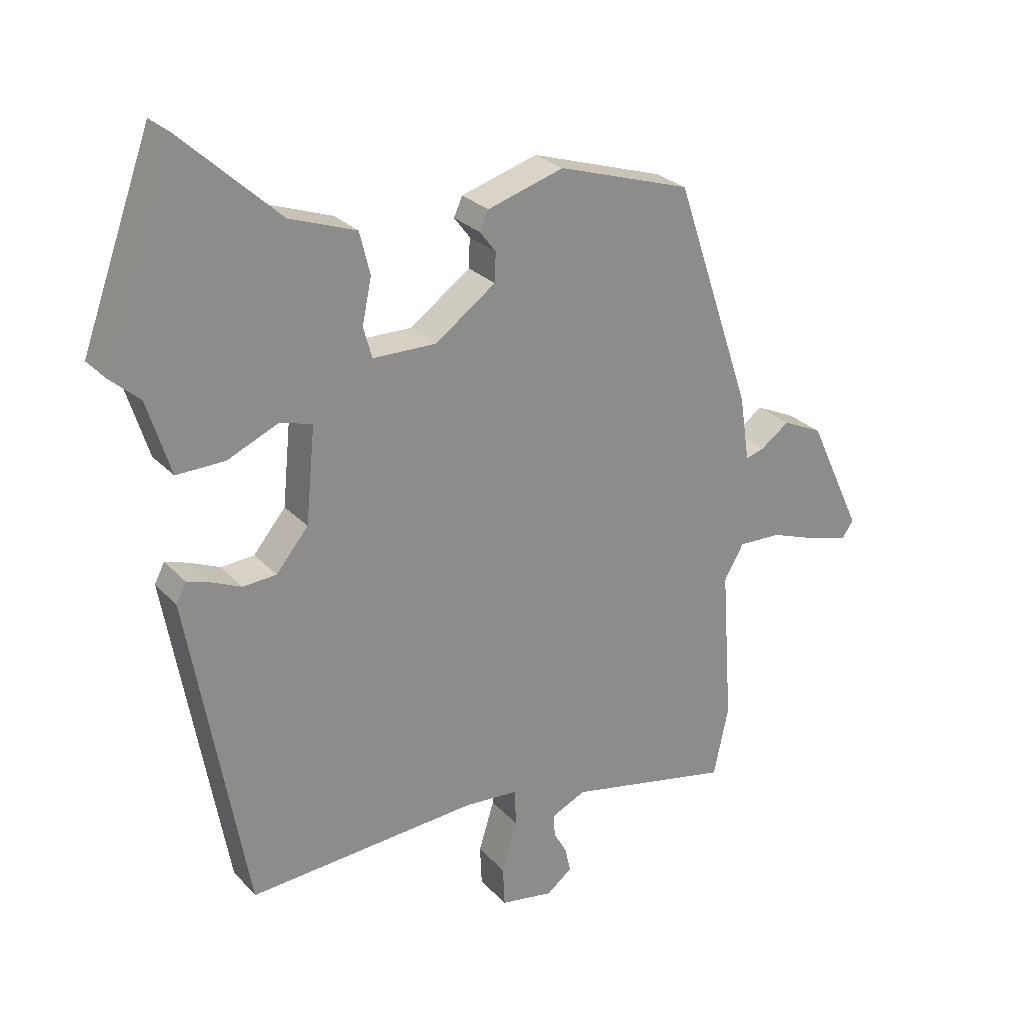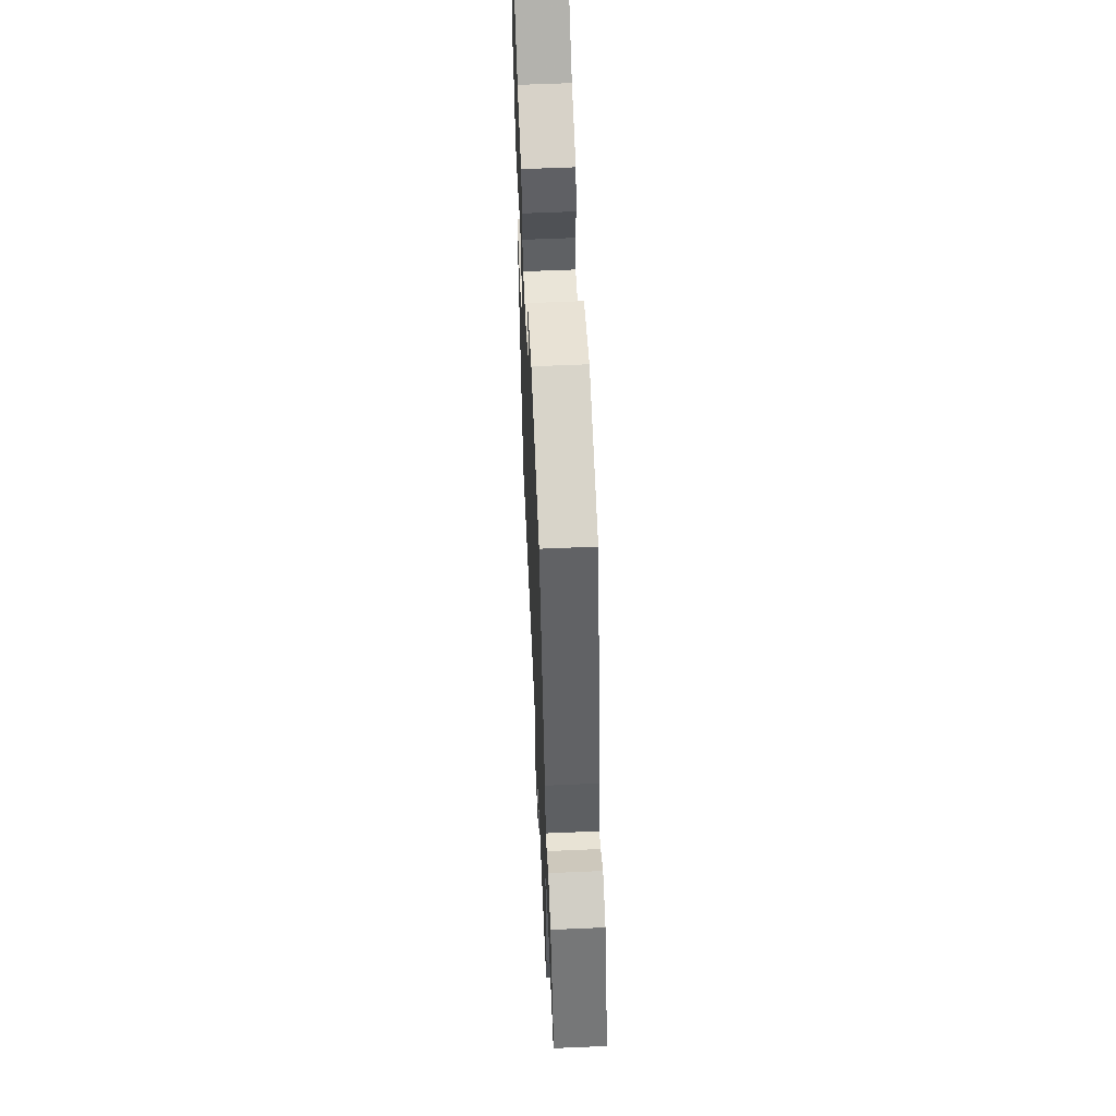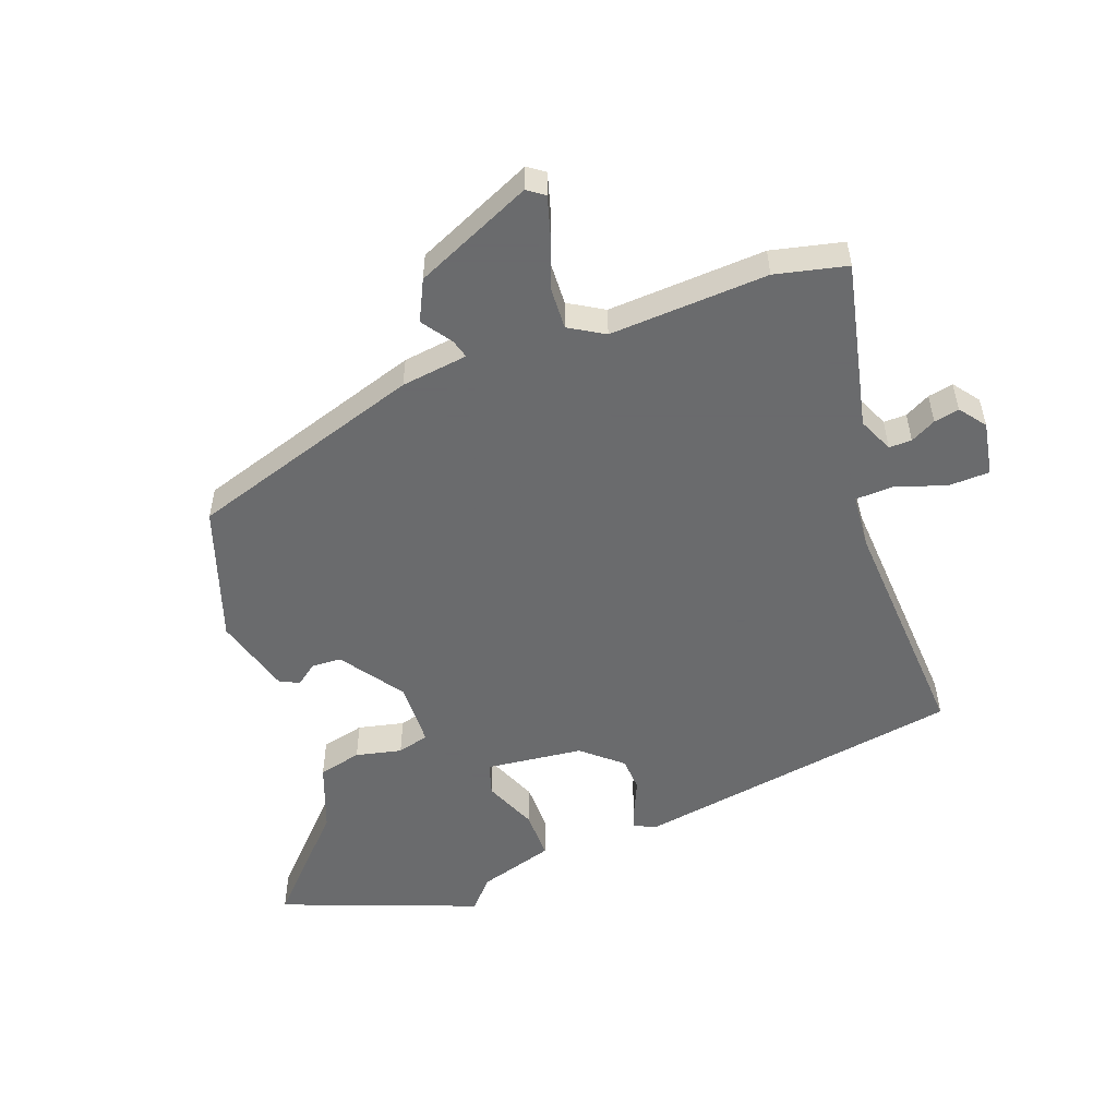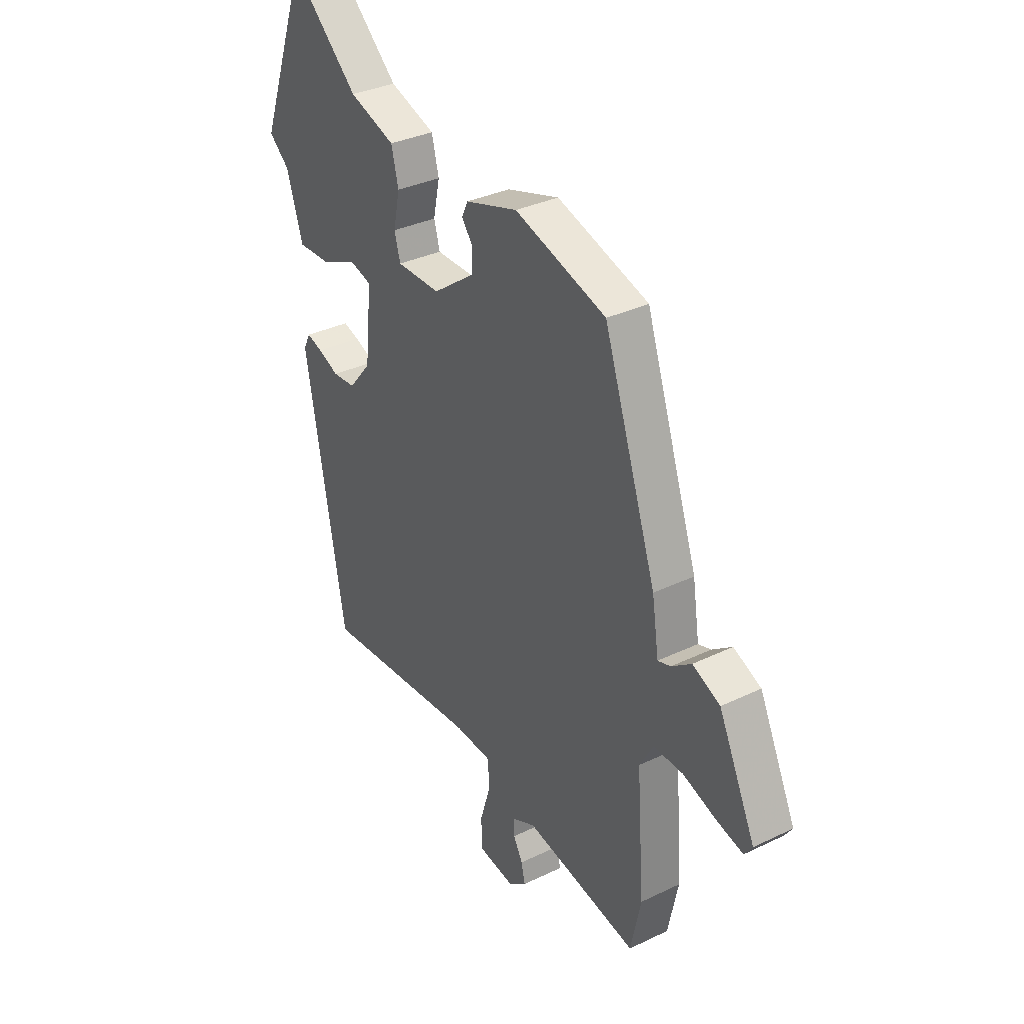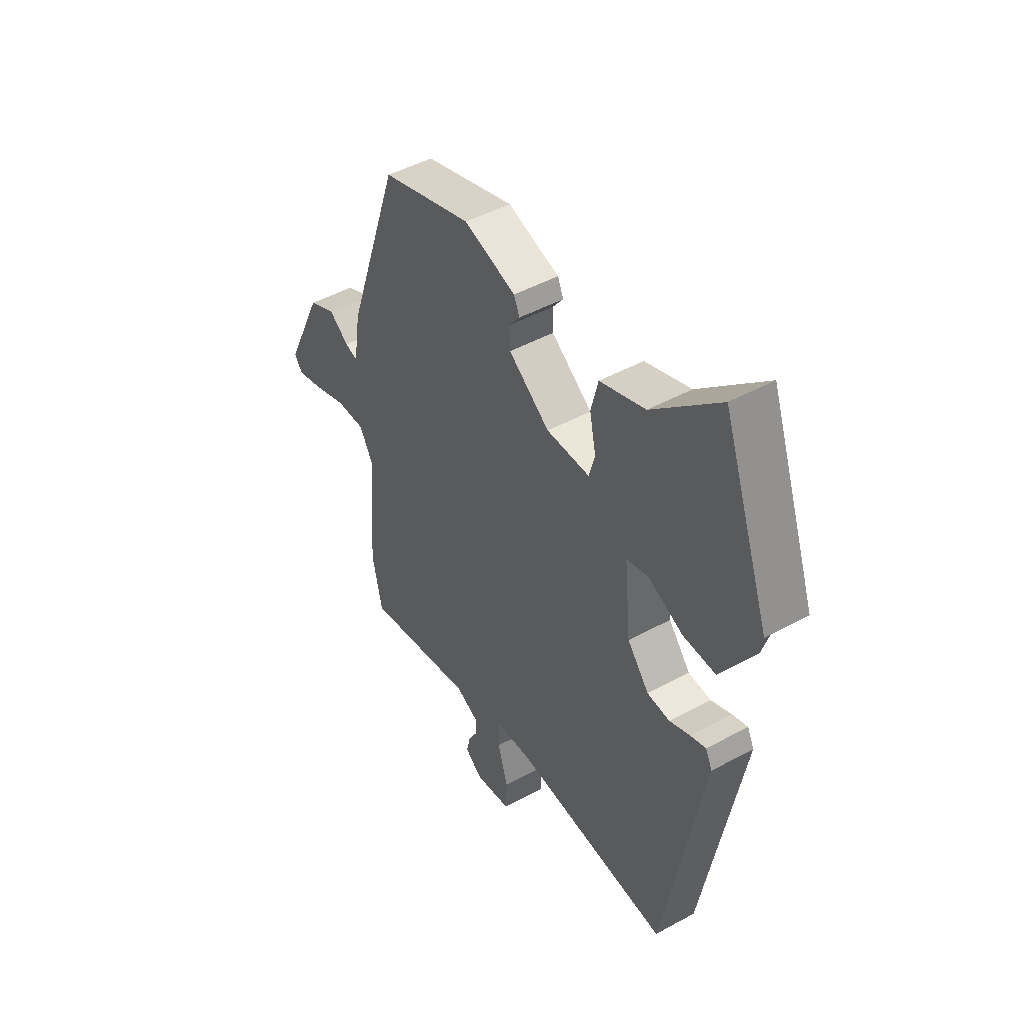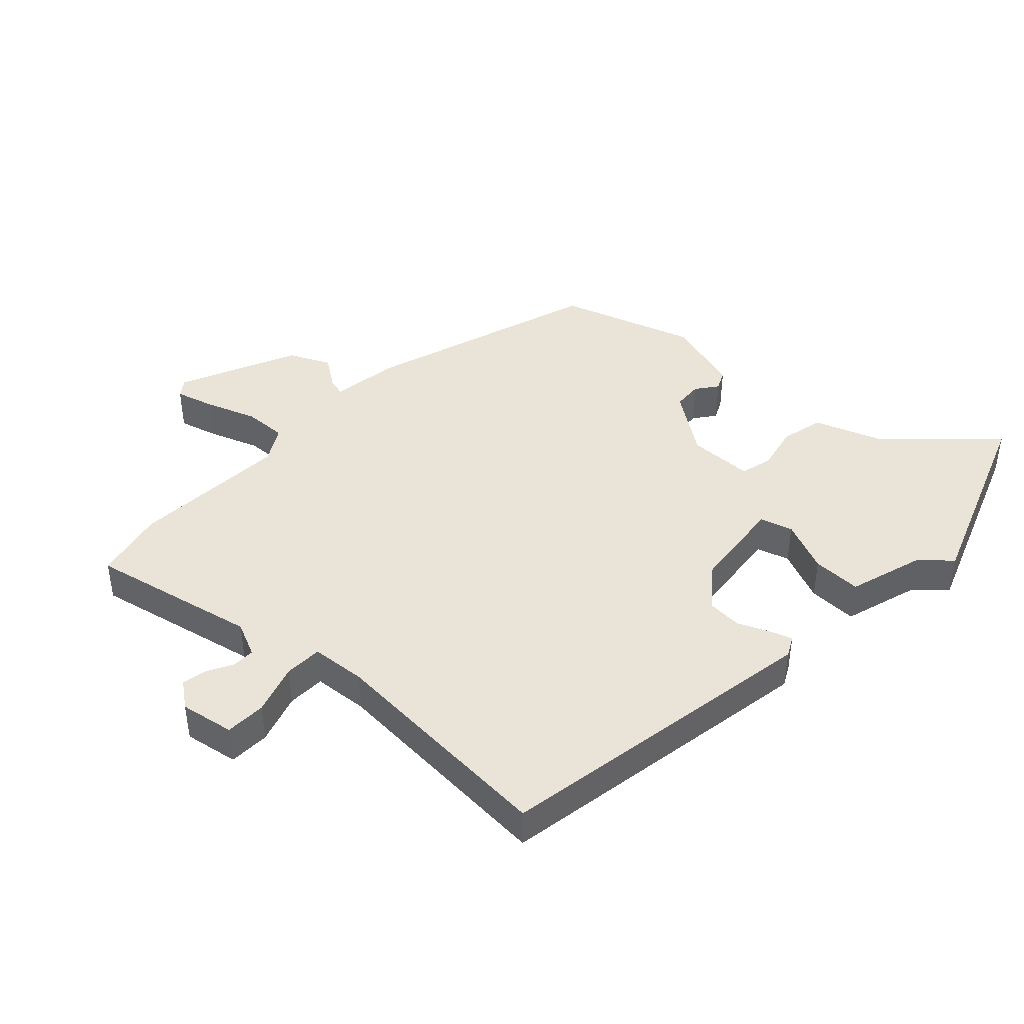
<metadata>
{"format":"obj","ext":"obj","renderer":"f3d","projection":"perspective","resolution":1024,"background":"white","views":[{"elev":26.5,"azim":-32.5,"up":"+Z"},{"elev":58.3,"azim":87.4,"up":"+Z"},{"elev":-53.2,"azim":109.2,"up":"+Y"},{"elev":33.5,"azim":56.6,"up":"+Z"},{"elev":47.0,"azim":-121.8,"up":"+Z"},{"elev":43.0,"azim":-137.5,"up":"+Y"}]}
</metadata>
<code>
v 0.377 0.07 0.452
v 0.502 0.07 0.082
v 0.518 0.07 -0.024
v 0.548 0.07 -0.015
v 0.595 0.07 0.019
v 0.66 0.07 -0.011
v 0.747 0.07 -0.197
v 0.728 0.07 -0.224
v 0.665 0.07 -0.207
v 0.586 0.07 -0.179
v 0.517 0.07 -0.177
v 0.485 0.07 -0.233
v 0.503 0.07 -0.484
v 0.479 0.07 -0.598
v 0.212 0.07 -0.544
v 0.157 0.07 -0.57
v 0.158 0.07 -0.606
v 0.18 0.07 -0.646
v 0.189 0.07 -0.686
v 0.148 0.07 -0.718
v 0.062 0.07 -0.704
v 0.059 0.07 -0.639
v 0.084 0.07 -0.558
v 0.081 0.07 -0.498
v -0.006 0.07 -0.492
v -0.38 0.07 -0.52
v -0.474 0.07 0.003
v -0.458 0.07 0.035
v -0.421 0.07 0.023
v -0.372 0.07 0.002
v -0.318 0.07 0.006
v -0.266 0.07 0.069
v -0.251 0.07 0.223
v -0.303 0.07 0.238
v -0.386 0.07 0.201
v -0.464 0.07 0.199
v -0.502 0.07 0.319
v -0.55 0.07 0.361
v -0.437 0.07 0.675
v -0.278 0.07 0.529
v -0.17 0.07 0.491
v -0.153 0.07 0.423
v -0.168 0.07 0.35
v -0.154 0.07 0.3
v -0.051 0.07 0.299
v 0.047 0.07 0.37
v 0.049 0.07 0.417
v 0.023 0.07 0.451
v 0.037 0.07 0.482
v 0.161 0.07 0.52
v 0.377 0 0.452
v 0.502 0 0.082
v 0.518 0 -0.024
v 0.548 0 -0.015
v 0.595 0 0.019
v 0.66 0 -0.011
v 0.747 0 -0.197
v 0.728 0 -0.224
v 0.665 0 -0.207
v 0.586 0 -0.179
v 0.517 0 -0.177
v 0.485 0 -0.233
v 0.503 0 -0.484
v 0.479 0 -0.598
v 0.212 0 -0.544
v 0.157 0 -0.57
v 0.158 0 -0.606
v 0.18 0 -0.646
v 0.189 0 -0.686
v 0.148 0 -0.718
v 0.062 0 -0.704
v 0.059 0 -0.639
v 0.084 0 -0.558
v 0.081 0 -0.498
v -0.006 0 -0.492
v -0.38 0 -0.52
v -0.474 0 0.003
v -0.458 0 0.035
v -0.421 0 0.023
v -0.372 0 0.002
v -0.318 0 0.006
v -0.266 0 0.069
v -0.251 0 0.223
v -0.303 0 0.238
v -0.386 0 0.201
v -0.464 0 0.199
v -0.502 0 0.319
v -0.55 0 0.361
v -0.437 0 0.675
v -0.278 0 0.529
v -0.17 0 0.491
v -0.153 0 0.423
v -0.168 0 0.35
v -0.154 0 0.3
v -0.051 0 0.299
v 0.047 0 0.37
v 0.049 0 0.417
v 0.023 0 0.451
v 0.037 0 0.482
v 0.161 0 0.52
f 47 48 49 50
f 46 47 50 1
f 45 46 1 2
f 44 45 2 3
f 40 41 42 43
f 40 43 44
f 37 38 39 40
f 37 40 44
f 34 35 36 37
f 33 34 37 44
f 32 33 44 3
f 27 28 29 30
f 25 26 27 30
f 24 25 30 31
f 20 21 22 23
f 20 23 24
f 17 18 19 20
f 16 17 20 24
f 15 16 24 31
f 12 13 14 15
f 11 12 15 31
f 7 8 9 10
f 5 6 7 10
f 4 5 10 11
f 3 4 11
f 3 11 31 32
f 100 99 98 97
f 51 100 97 96
f 52 51 96 95
f 53 52 95 94
f 93 92 91 90
f 94 93 90
f 90 89 88 87
f 94 90 87
f 87 86 85 84
f 94 87 84 83
f 53 94 83 82
f 80 79 78 77
f 80 77 76 75
f 81 80 75 74
f 73 72 71 70
f 74 73 70
f 70 69 68 67
f 74 70 67 66
f 81 74 66 65
f 65 64 63 62
f 81 65 62 61
f 60 59 58 57
f 60 57 56 55
f 61 60 55 54
f 61 54 53
f 82 81 61 53
f 1 51 52 2
f 2 52 53 3
f 3 53 54 4
f 4 54 55 5
f 5 55 56 6
f 6 56 57 7
f 7 57 58 8
f 8 58 59 9
f 9 59 60 10
f 10 60 61 11
f 11 61 62 12
f 12 62 63 13
f 13 63 64 14
f 14 64 65 15
f 15 65 66 16
f 16 66 67 17
f 17 67 68 18
f 18 68 69 19
f 19 69 70 20
f 20 70 71 21
f 21 71 72 22
f 22 72 73 23
f 23 73 74 24
f 24 74 75 25
f 25 75 76 26
f 26 76 77 27
f 27 77 78 28
f 28 78 79 29
f 29 79 80 30
f 30 80 81 31
f 31 81 82 32
f 32 82 83 33
f 33 83 84 34
f 34 84 85 35
f 35 85 86 36
f 36 86 87 37
f 37 87 88 38
f 38 88 89 39
f 39 89 90 40
f 40 90 91 41
f 41 91 92 42
f 42 92 93 43
f 43 93 94 44
f 44 94 95 45
f 45 95 96 46
f 46 96 97 47
f 47 97 98 48
f 48 98 99 49
f 49 99 100 50
f 50 100 51 1

</code>
